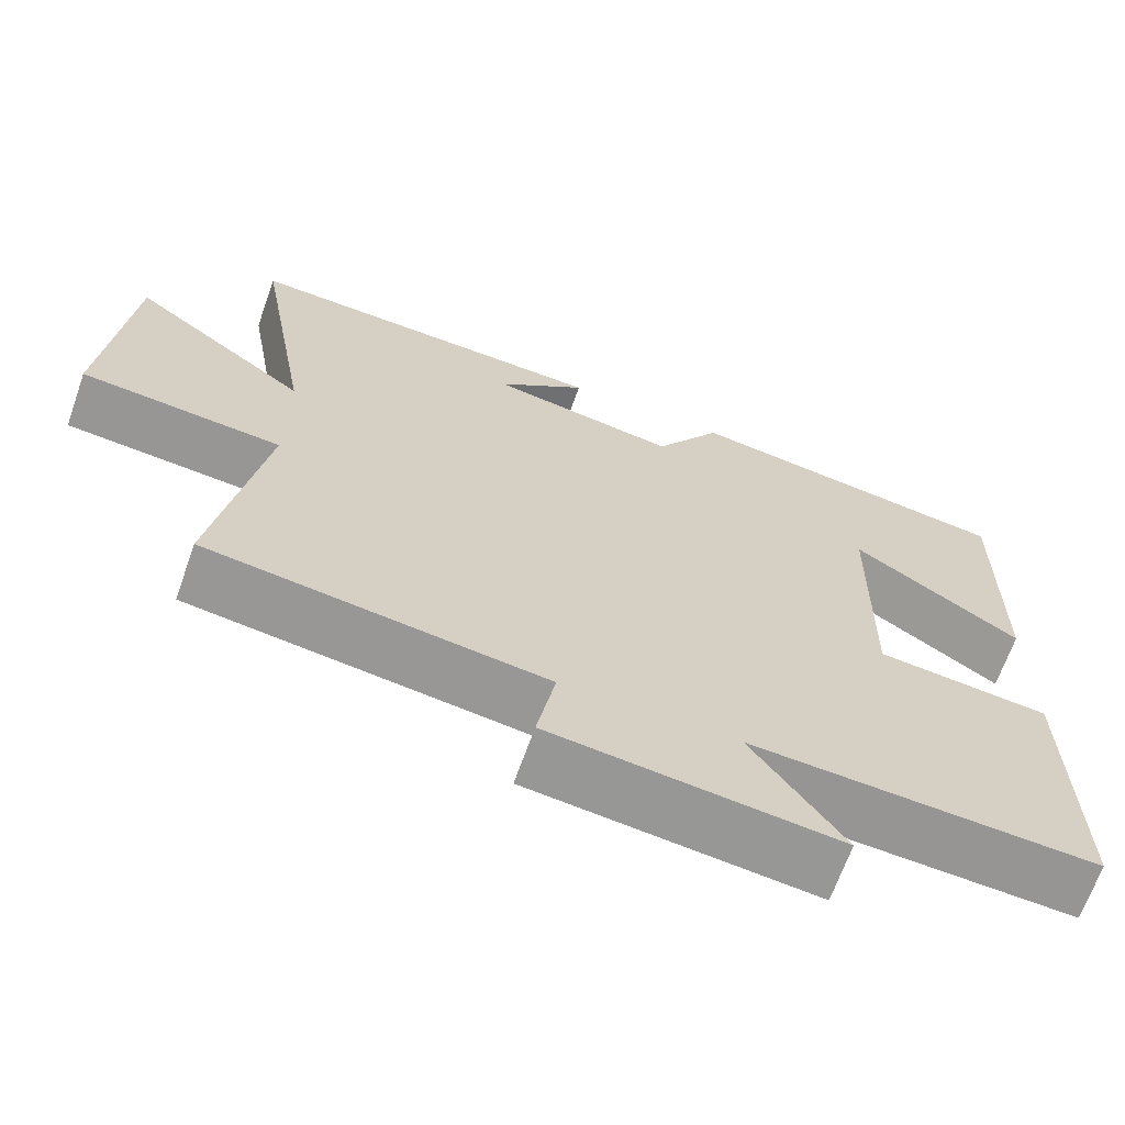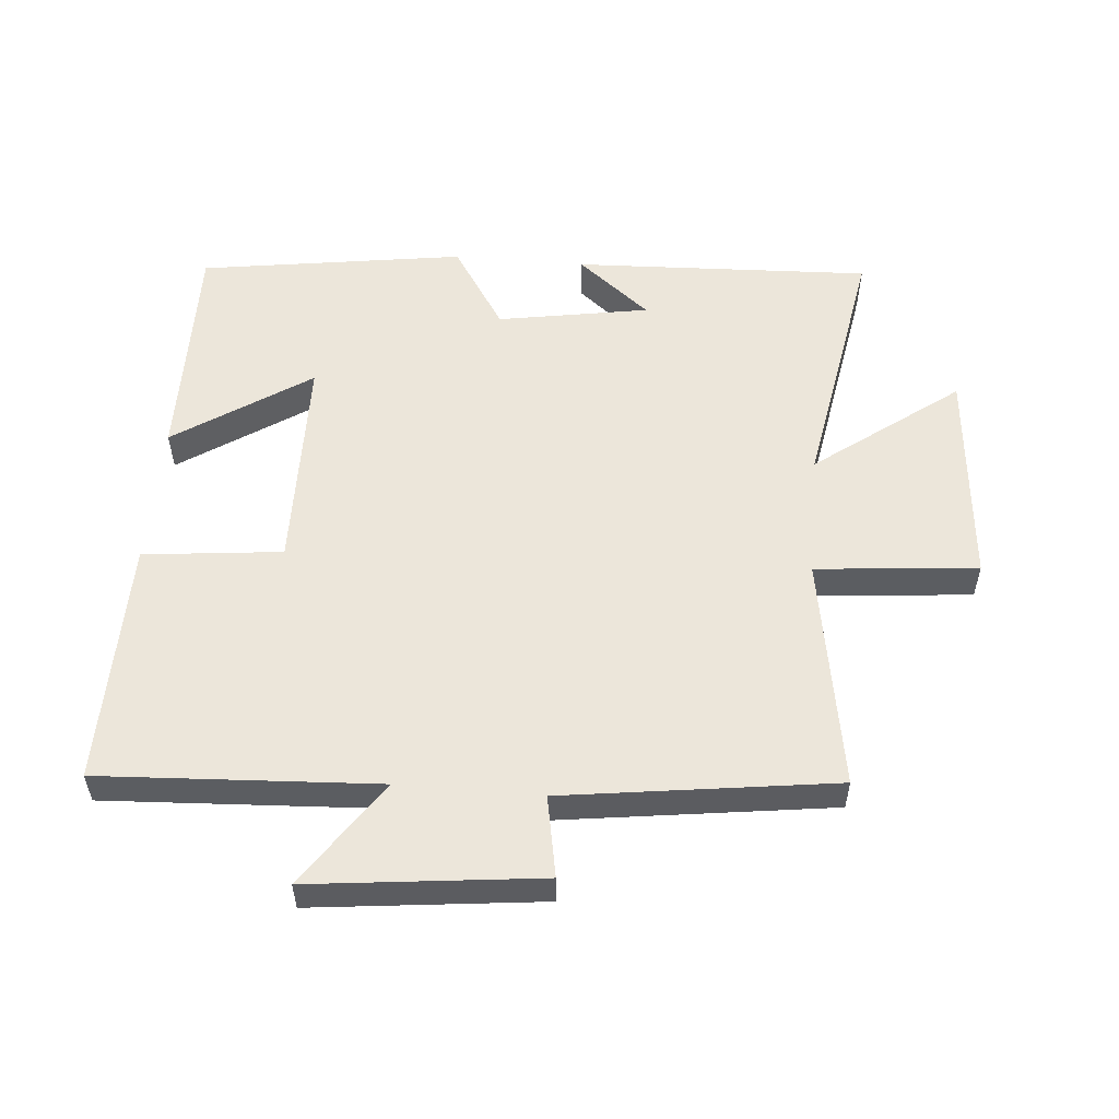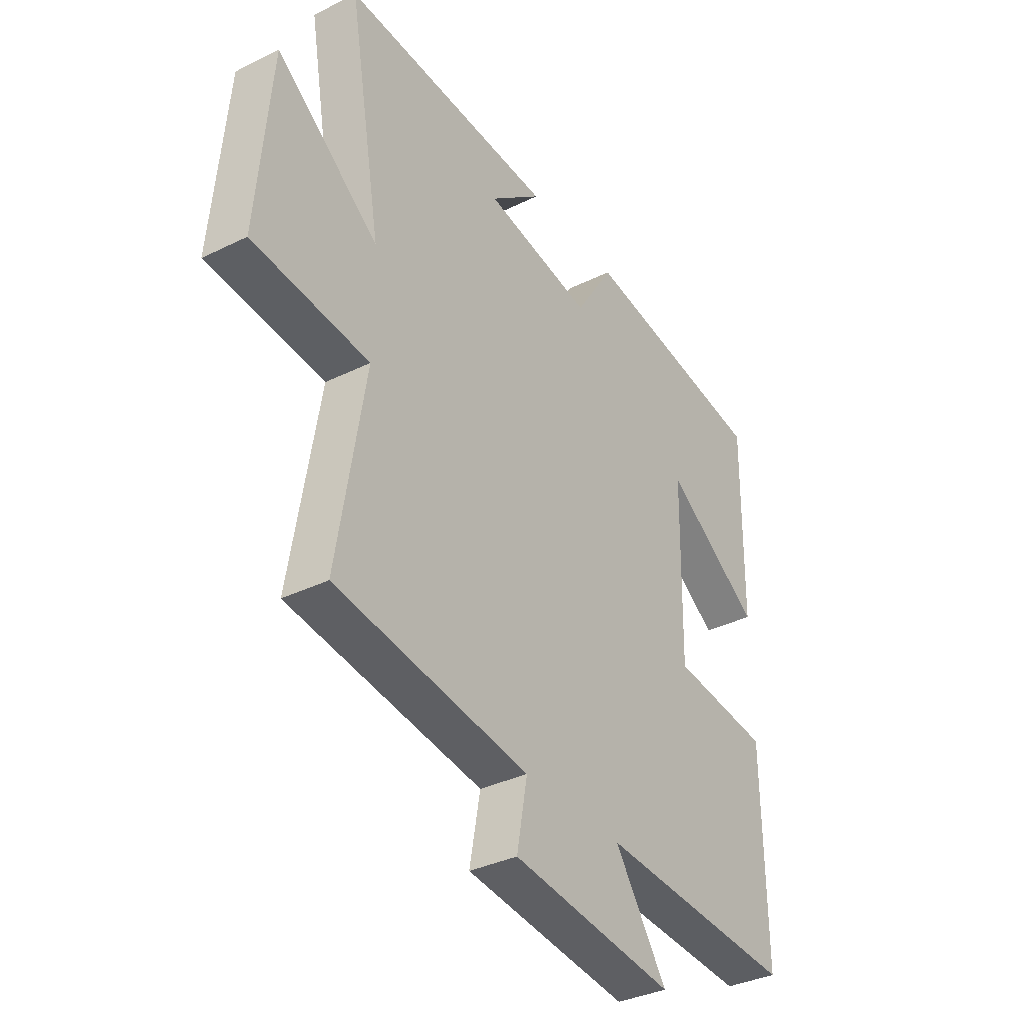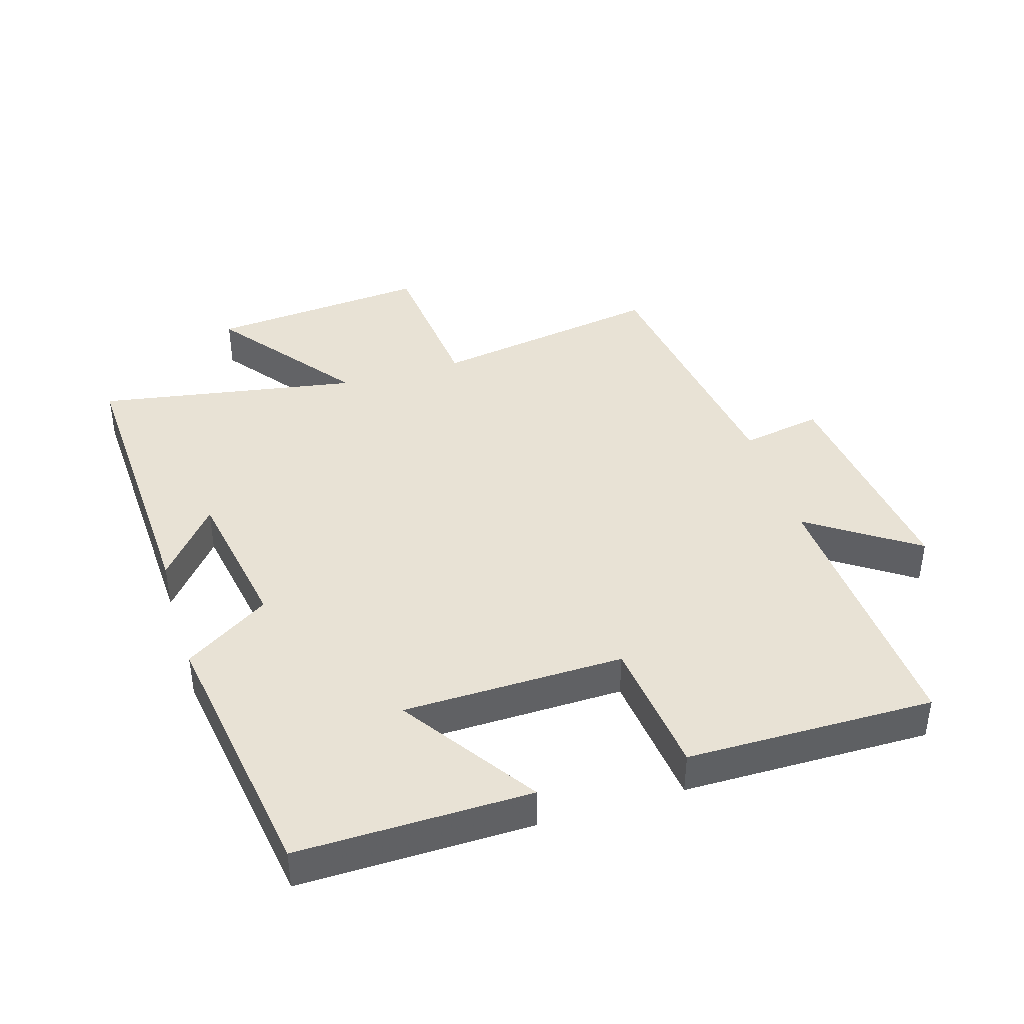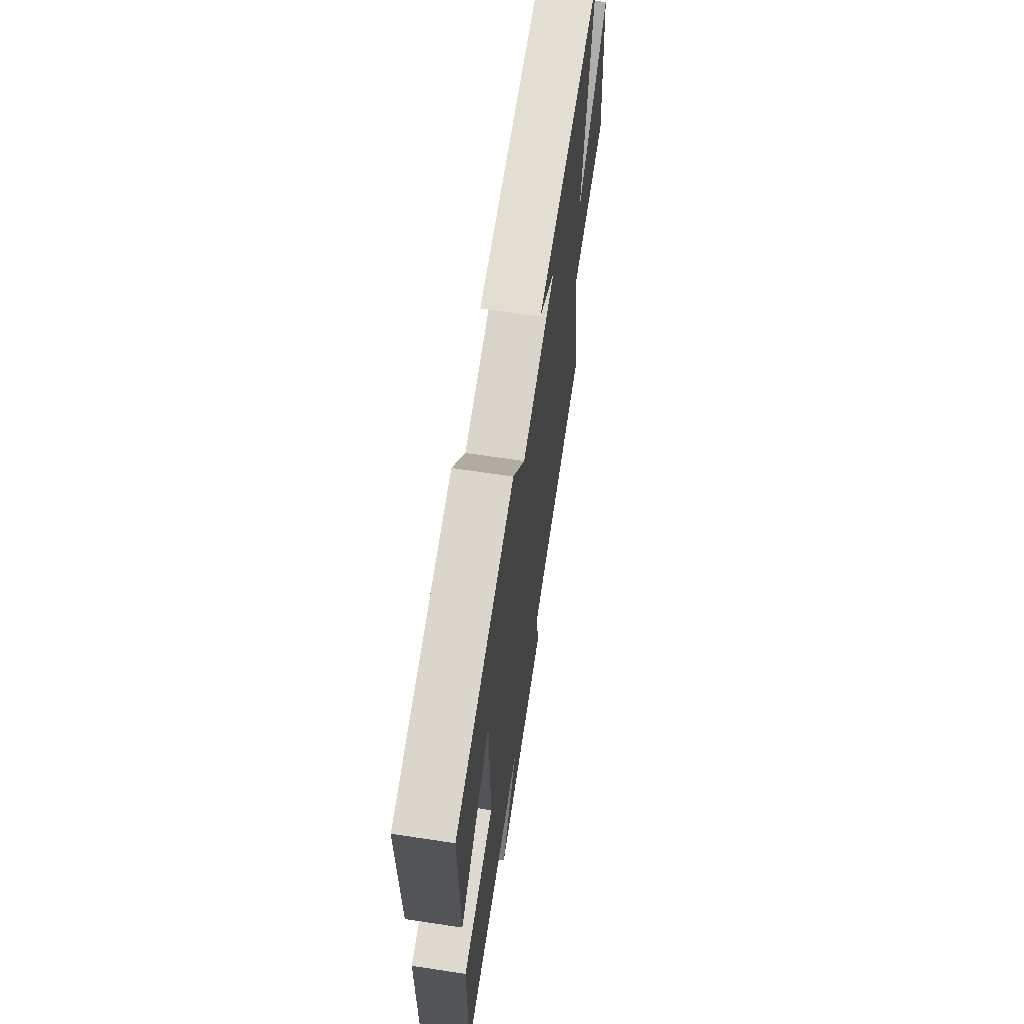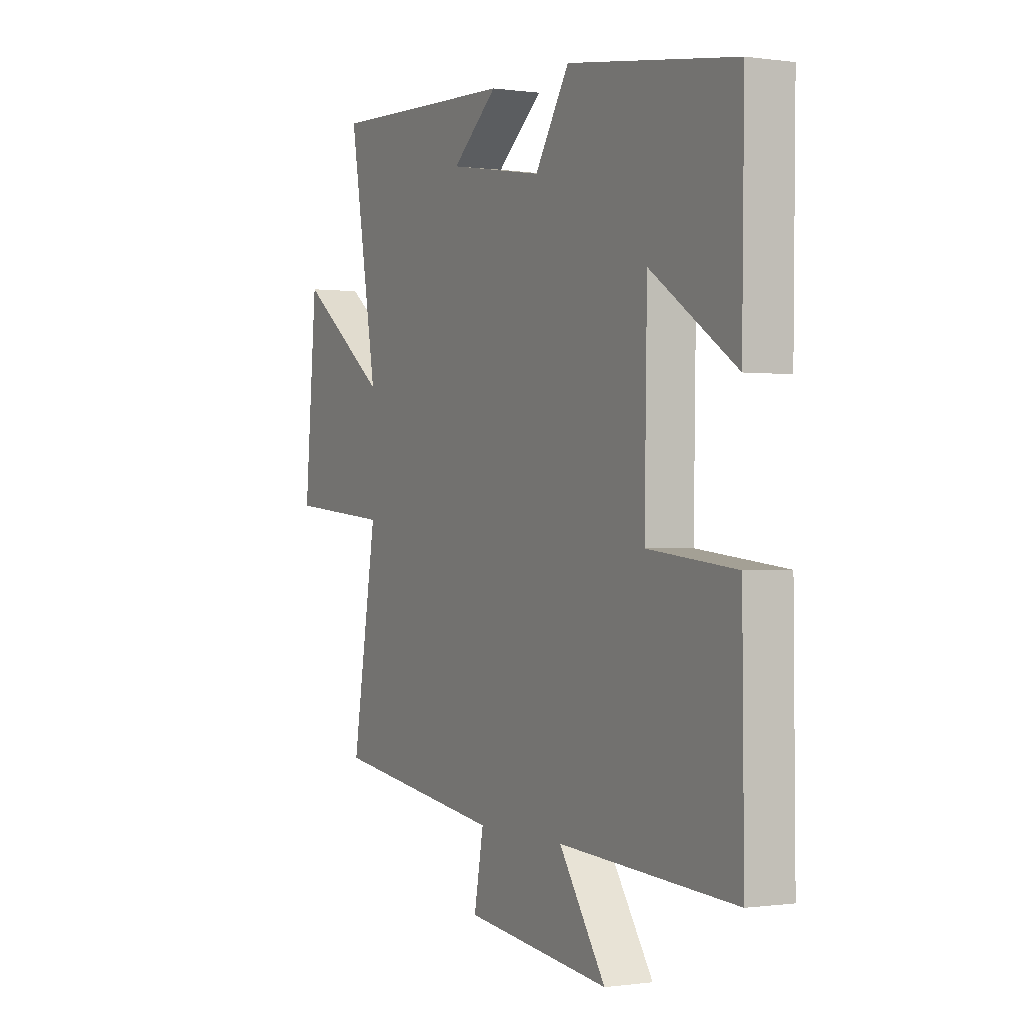
<metadata>
{"format":"obj","ext":"obj","renderer":"f3d","projection":"perspective","resolution":1024,"background":"white","views":[{"elev":-67.0,"azim":-19.5,"up":"+Z"},{"elev":54.5,"azim":-175.1,"up":"+Y"},{"elev":-35.4,"azim":-56.9,"up":"+Z"},{"elev":40.8,"azim":72.9,"up":"+Y"},{"elev":65.2,"azim":98.7,"up":"+Z"},{"elev":-0.3,"azim":62.1,"up":"+Z"}]}
</metadata>
<code>
v 0.505 0.07 0.439
v 0.5 0.07 0.082
v 0.292 0.07 0.221
v 0.286 0.07 -0.119
v 0.5 0.07 -0.142
v 0.504 0.07 -0.523
v 0.076 0.07 -0.5
v 0.189 0.07 -0.665
v -0.165 0.07 -0.625
v -0.142 0.07 -0.5
v -0.56 0.07 -0.443
v -0.5 0.07 -0.083
v -0.75 0.07 -0.06
v -0.72 0.07 0.28
v -0.5 0.07 0.115
v -0.57 0.07 0.519
v -0.11 0.07 0.5
v -0.222 0.07 0.409
v 0.012 0.07 0.369
v 0.096 0.07 0.5
v 0.505 0 0.439
v 0.5 0 0.082
v 0.292 0 0.221
v 0.286 0 -0.119
v 0.5 0 -0.142
v 0.504 0 -0.523
v 0.076 0 -0.5
v 0.189 0 -0.665
v -0.165 0 -0.625
v -0.142 0 -0.5
v -0.56 0 -0.443
v -0.5 0 -0.083
v -0.75 0 -0.06
v -0.72 0 0.28
v -0.5 0 0.115
v -0.57 0 0.519
v -0.11 0 0.5
v -0.222 0 0.409
v 0.012 0 0.369
v 0.096 0 0.5
f 19 20 1
f 16 17 18
f 15 16 18
f 15 18 19
f 12 13 14 15
f 12 15 19 1
f 10 11 12
f 7 8 9 10
f 7 10 12
f 6 7 12
f 5 6 12
f 4 5 12
f 3 4 12
f 1 2 3
f 1 3 12
f 21 40 39
f 38 37 36
f 38 36 35
f 39 38 35
f 35 34 33 32
f 21 39 35 32
f 32 31 30
f 30 29 28 27
f 32 30 27
f 32 27 26
f 32 26 25
f 32 25 24
f 32 24 23
f 23 22 21
f 32 23 21
f 1 21 22 2
f 2 22 23 3
f 3 23 24 4
f 4 24 25 5
f 5 25 26 6
f 6 26 27 7
f 7 27 28 8
f 8 28 29 9
f 9 29 30 10
f 10 30 31 11
f 11 31 32 12
f 12 32 33 13
f 13 33 34 14
f 14 34 35 15
f 15 35 36 16
f 16 36 37 17
f 17 37 38 18
f 18 38 39 19
f 19 39 40 20
f 20 40 21 1

</code>
